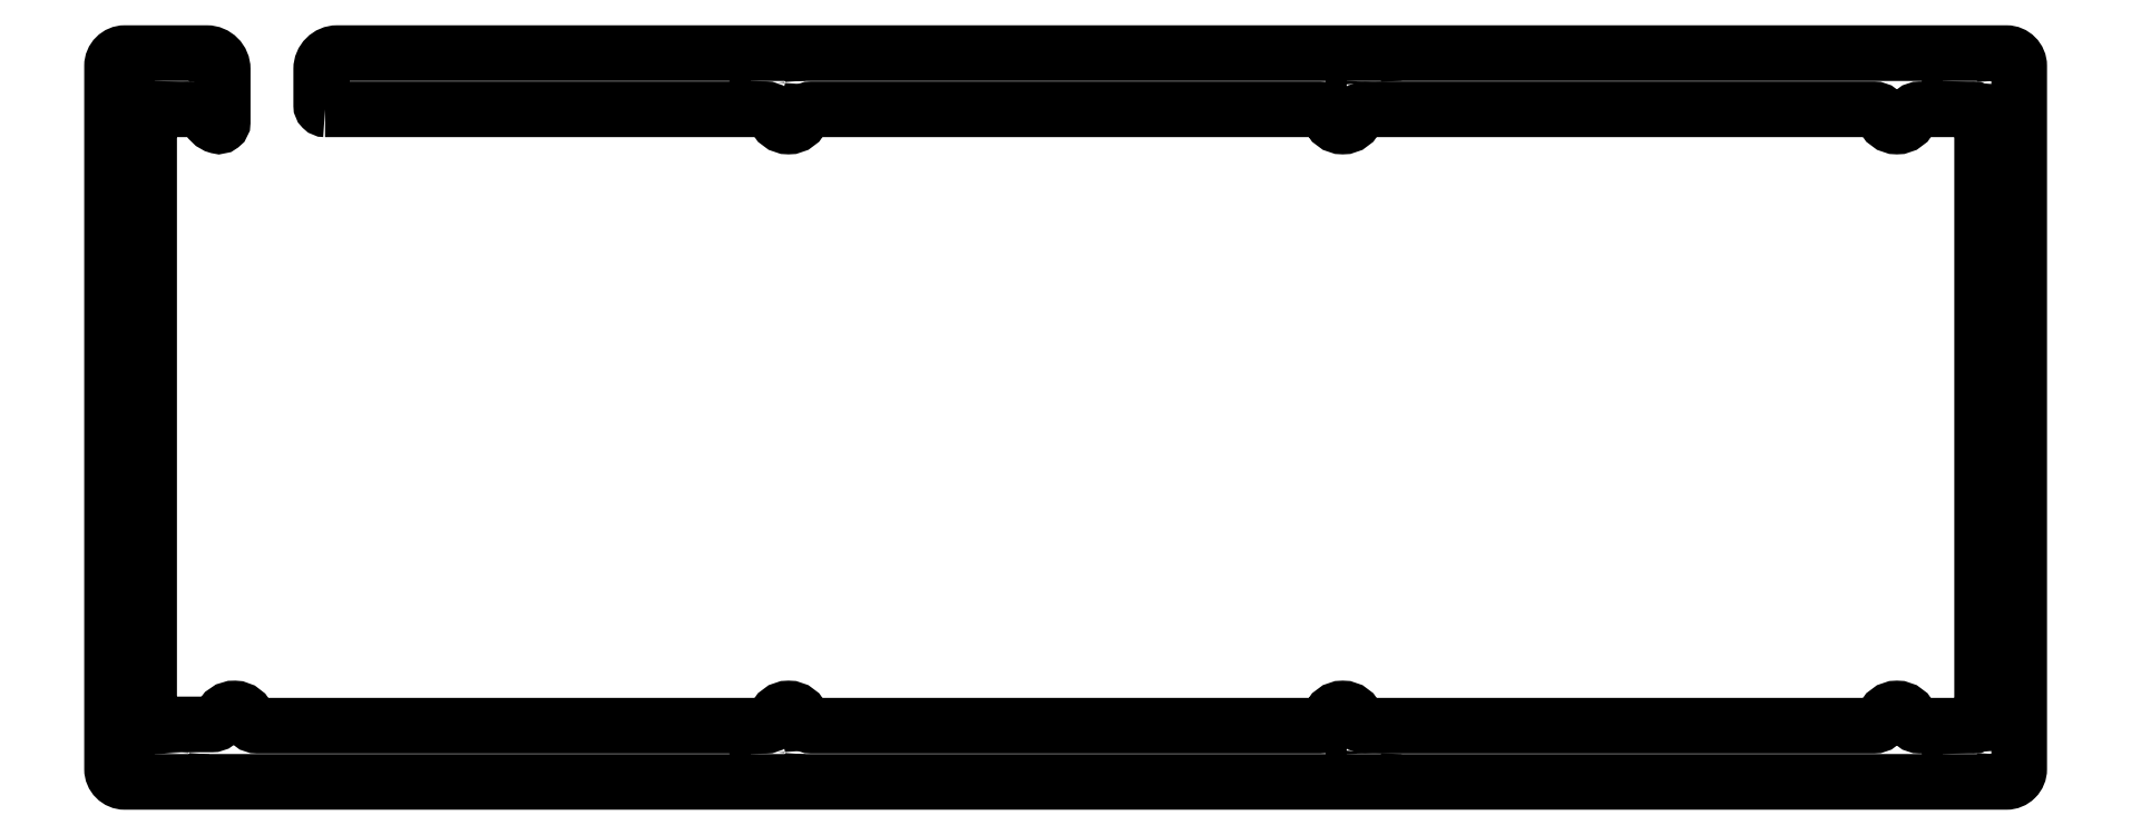
<metadata>
{"format":"dxf","ext":"dxf","renderer":"ezdxf+matplotlib","layout":"modelspace","background":"white","min_lineweight":24,"dpi":150}
</metadata>
<code>
0
SECTION
2
ENTITIES
0
LWPOLYLINE
8
0
90
54
70
1
43
0
10
-116
20
-80.49
42
-0.4142
10
-116.6
20
-79.89
10
-116.6
20
-74.19
42
-0.4142
10
-114.1
20
-71.69
10
147.3
20
-71.69
42
-0.4142
10
149.3
20
-73.69
10
149.3
20
-183.9
42
-0.4142
10
147.3
20
-185.9
10
-147.3
20
-185.9
42
-0.4142
10
-149.3
20
-183.9
10
-149.3
20
-73.69
42
-0.4142
10
-147.3
20
-71.69
10
-134.5
20
-71.69
42
-0.4142
10
-132
20
-74.19
10
-132
20
-82.53
42
-0.4931
10
-132.8
20
-83.11
42
-0.2621
10
-134.4
20
-81.57
42
0.3333
10
-135.8
20
-80.49
10
-142.1
20
-80.49
42
0.4142
10
-143.6
20
-81.99
10
-143.6
20
-175.4
42
0.4142
10
-142.1
20
-176.9
10
-133.7
20
-176.9
42
0.3178
10
-132.3
20
-175.9
42
-0.7283
10
-128
20
-176
42
0.3333
10
-126.6
20
-177.1
10
-47
20
-177.1
42
0.3333
10
-45.56
20
-176
42
-0.75
10
-41.24
20
-176
42
0.3333
10
-39.8
20
-177.1
10
39.8
20
-177.1
42
0.3333
10
41.24
20
-176
42
-0.75
10
45.56
20
-176
42
0.3333
10
47
20
-177.1
10
126.6
20
-177.1
42
0.3333
10
128
20
-176
42
-0.75
10
132.4
20
-176
42
0.3333
10
133.8
20
-177.1
10
142.1
20
-177.1
42
0.4142
10
143.6
20
-175.6
10
143.6
20
-81.99
42
0.4142
10
142.1
20
-80.49
10
133.8
20
-80.49
42
0.3333
10
132.4
20
-81.57
42
-0.75
10
128
20
-81.57
42
0.3333
10
126.6
20
-80.49
10
47
20
-80.49
42
0.3333
10
45.56
20
-81.57
42
-0.75
10
41.24
20
-81.57
42
0.3333
10
39.8
20
-80.49
10
-39.8
20
-80.49
42
0.3333
10
-41.24
20
-81.57
42
-0.75
10
-45.56
20
-81.57
42
0.3333
10
-47
20
-80.49
0
CIRCLE
8
0
10
46.69
20
-76.29
30
9.77e-14
40
1.6
210
5.363e-33
220
0
230
1
0
CIRCLE
8
0
10
-46.69
20
-181.3
30
7.105e-14
40
1.6
210
5.363e-33
220
0
230
1
0
CIRCLE
8
0
10
46.69
20
-181.3
30
7.105e-14
40
1.6
210
5.363e-33
220
0
230
1
0
CIRCLE
8
0
10
-46.69
20
-76.29
30
9.77e-14
40
1.6
210
5.363e-33
220
0
230
1
0
CIRCLE
8
0
10
140
20
-76.29
30
9.77e-14
40
1.6
210
5.363e-33
220
0
230
1
0
CIRCLE
8
0
10
-140
20
-181.3
30
7.105e-14
40
1.6
210
5.363e-33
220
0
230
1
0
CIRCLE
8
0
10
140
20
-181.3
30
7.105e-14
40
1.6
210
5.363e-33
220
0
230
1
0
CIRCLE
8
0
10
-140.1
20
-76.29
30
9.77e-14
40
1.6
210
5.363e-33
220
0
230
1
0
ENDSEC
0
EOF

</code>
